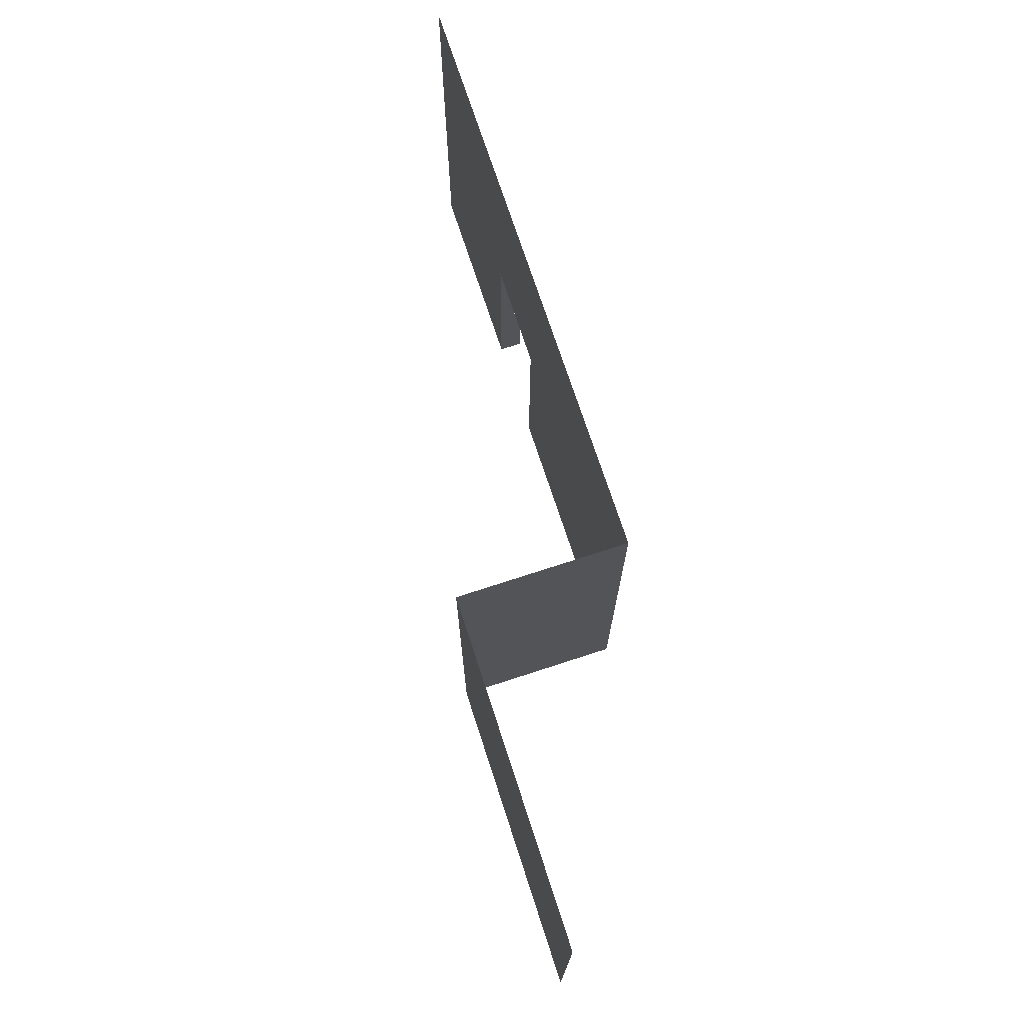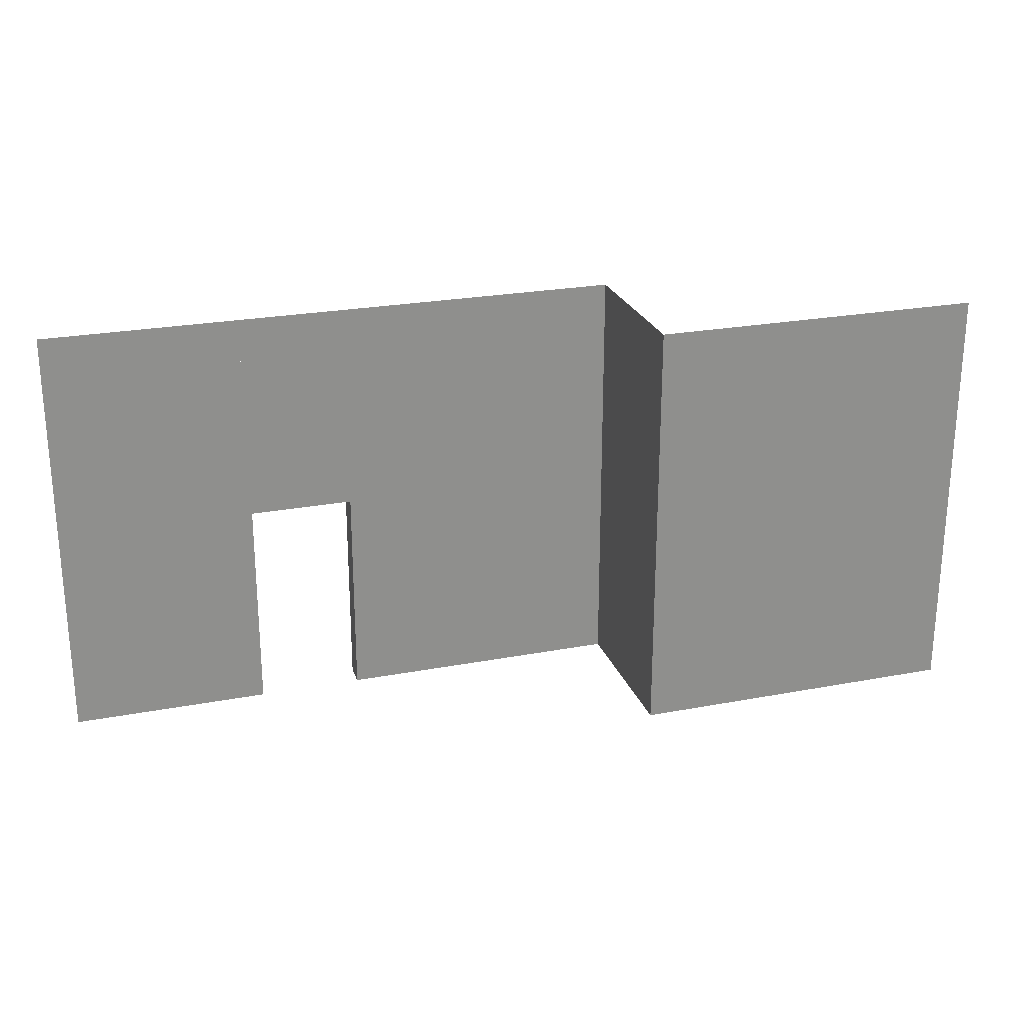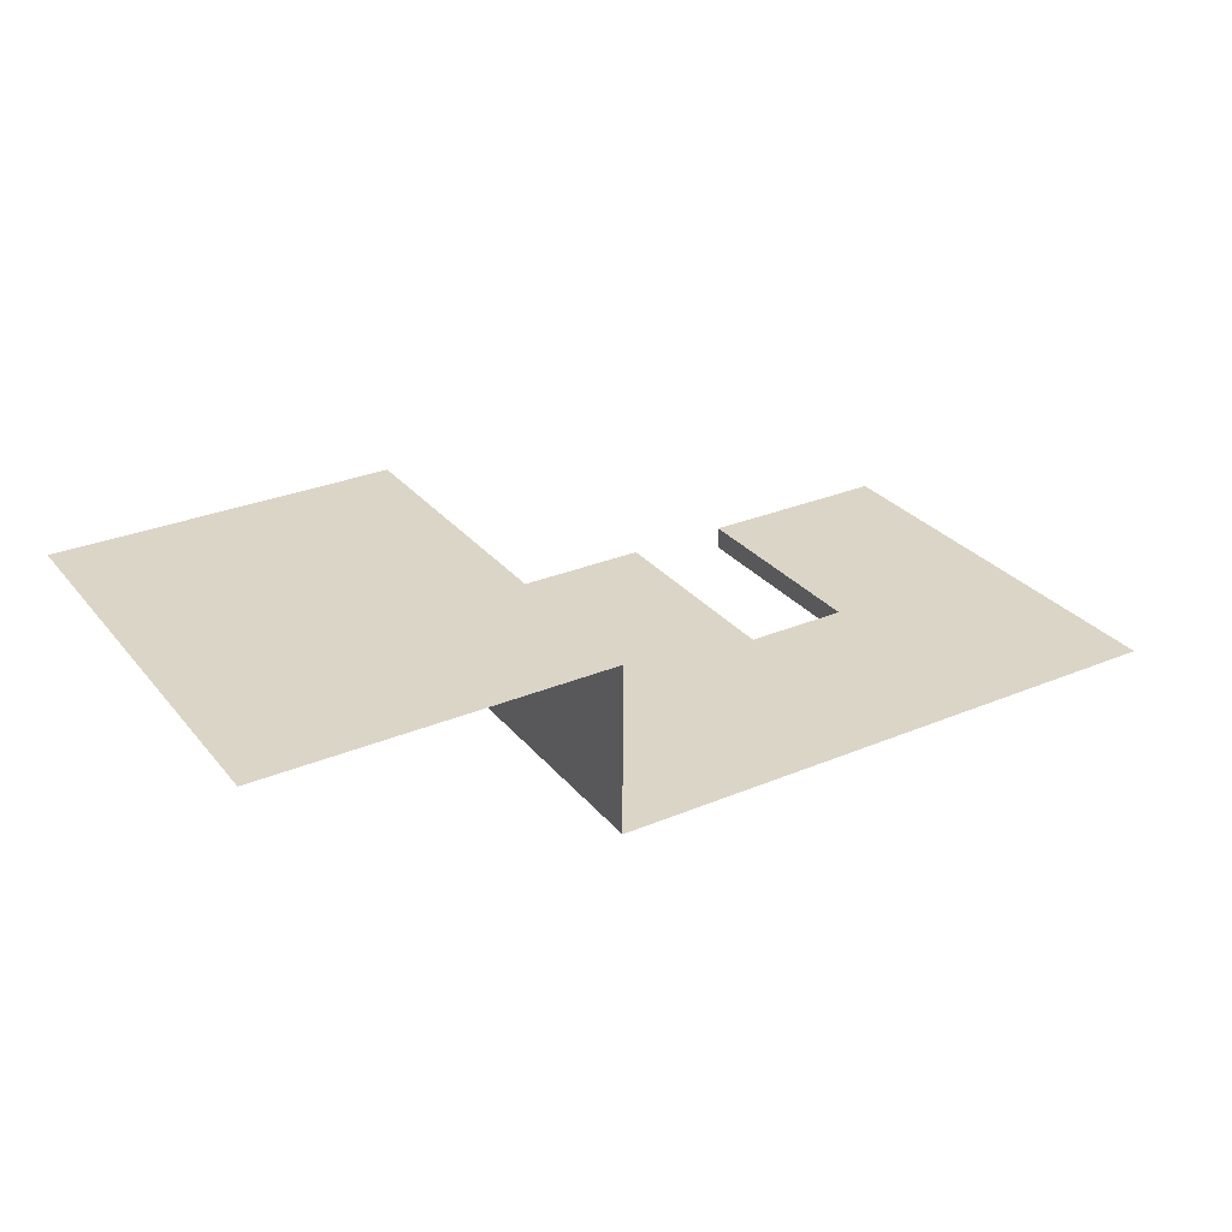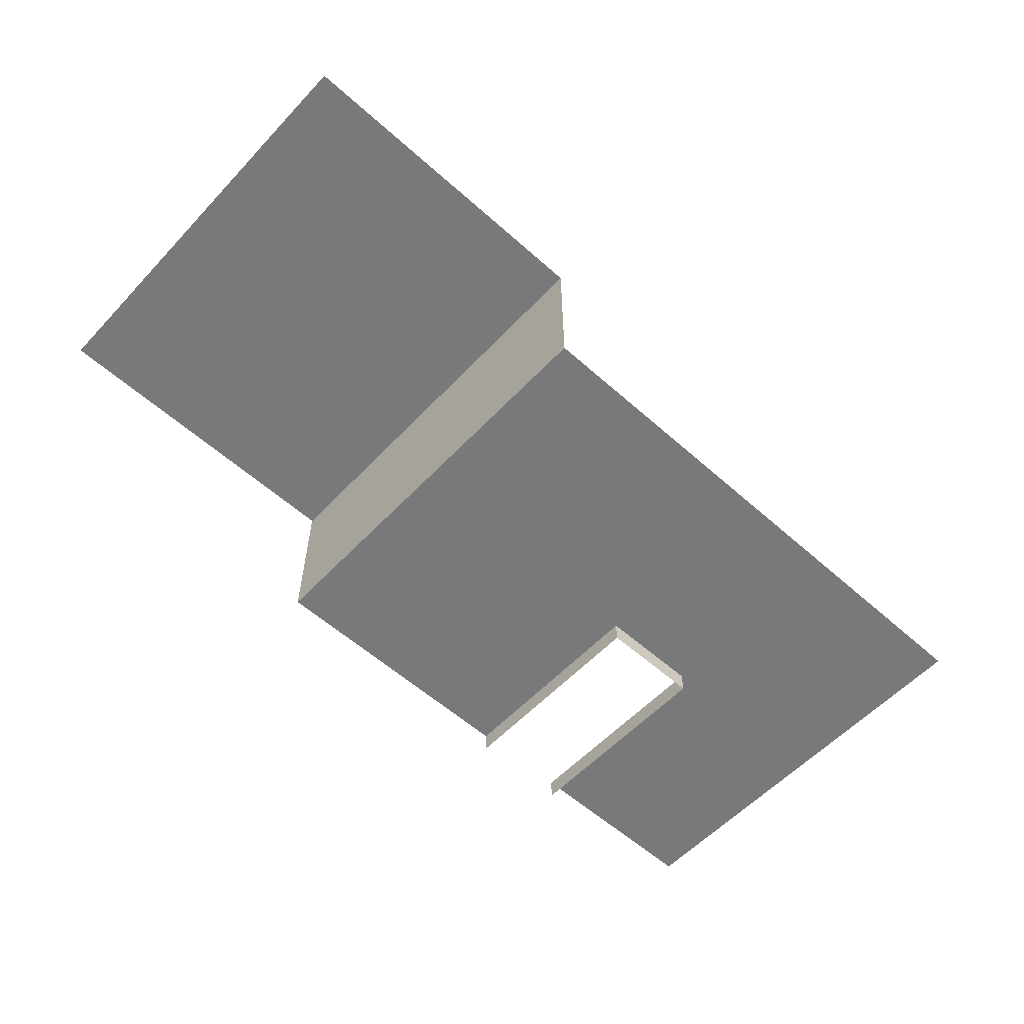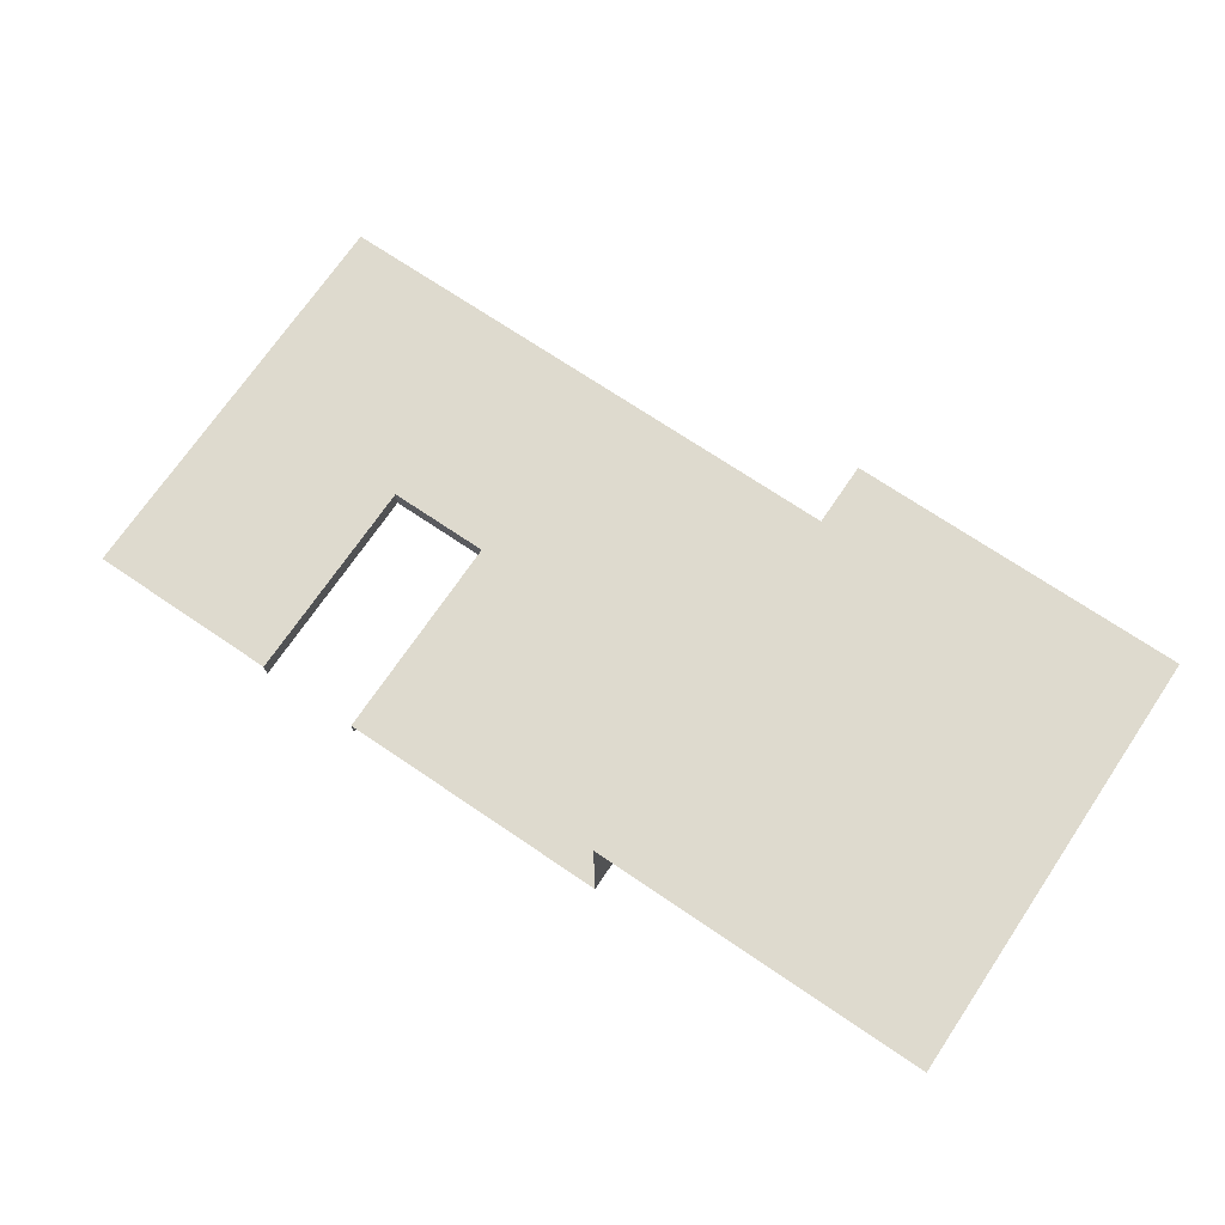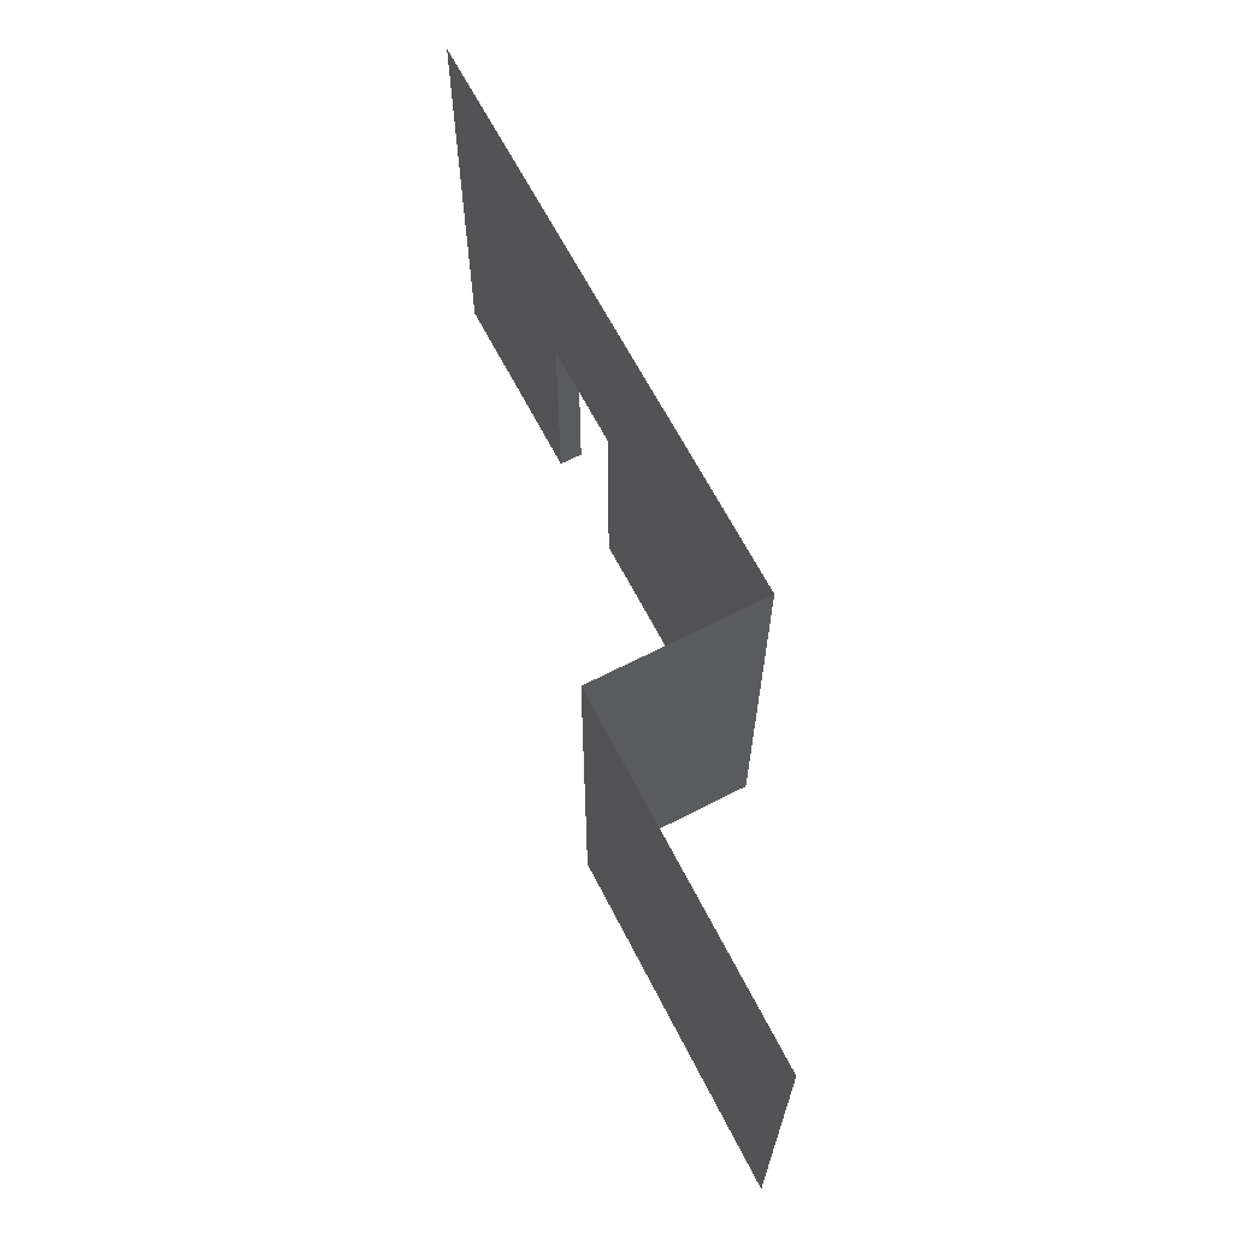
<metadata>
{"format":"obj","ext":"obj","renderer":"f3d","projection":"perspective","resolution":1024,"background":"white","views":[{"elev":72.7,"azim":71.9,"up":"+Y"},{"elev":24.5,"azim":-17.3,"up":"+Y"},{"elev":29.5,"azim":148.4,"up":"+Z"},{"elev":-57.7,"azim":137.3,"up":"+Z"},{"elev":71.3,"azim":34.1,"up":"+Z"},{"elev":65.6,"azim":62.7,"up":"+Y"}]}
</metadata>
<code>
v -4 -9.537e-07 -2
v -7 -9.537e-07 -2
v -7 4.606 -2
v -4 4.606 -2
v -7 5.129 -2
v -4 5.129 -2
v -4 4.606 -2
v -7 4.606 -2
v -11 -9.537e-07 -2
v -11 4.606 -2
v -9 4.606 -2
v -9 -9.537e-07 -2
v -9 5.129 -2
v -9 4.606 -2
v -11 4.606 -2
v -11 5.129 -2
v -9 5.129 -2
v -7 5.129 -2
v -7 4.606 -2
v -9 4.606 -2
v -4.768e-06 -9.537e-07 3.815e-06
v -4 -9.537e-07 3.815e-06
v -4 4.606 3.815e-06
v -4.768e-06 4.606 3.815e-06
v -4 5.129 3.815e-06
v -4.768e-06 5.129 3.815e-06
v -4.768e-06 4.606 3.815e-06
v -4 4.606 3.815e-06
v -4 -9.537e-07 3.815e-06
v -4 -9.537e-07 -2
v -4 4.606 -2
v -4 4.606 3.815e-06
v -4 5.129 -2
v -4 5.129 3.815e-06
v -4 4.606 3.815e-06
v -4 4.606 -2
v -7 -9.537e-07 -2
v -7.373 -9.537e-07 -2
v -7.373 4.606 -2
v -7 4.606 -2
v -8.627 -9.537e-07 -2
v -9 -9.537e-07 -2
v -9 4.606 -2
v -8.627 4.606 -2
v -7.373 -2.861e-06 -2
v -7.373 -2.861e-06 -2.272
v -7.373 2.588 -2.272
v -7.373 2.588 -2
v -8.627 -2.861e-06 -2
v -8.627 2.588 -2
v -8.627 2.588 -2.272
v -8.627 -2.861e-06 -2.272
v -7.373 2.588 -2
v -8.627 2.588 -2
v -8.627 4.606 -2
v -7.373 4.606 -2
v -7.373 2.588 -2.272
v -8.627 2.588 -2.272
v -8.627 2.588 -2
v -7.373 2.588 -2
g mesh_wall_03_3088_80
f 1 3 2
f 1 4 3
f 5 7 6
f 5 8 7
f 9 11 10
f 9 12 11
f 13 15 14
f 13 16 15
f 17 19 18
f 17 20 19
f 21 23 22
f 21 24 23
f 25 27 26
f 25 28 27
f 29 31 30
f 29 32 31
f 33 35 34
f 33 36 35
f 37 39 38
f 37 40 39
f 41 43 42
f 41 44 43
f 45 47 46
f 45 48 47
f 49 51 50
f 49 52 51
f 53 55 54
f 53 56 55
f 57 59 58
f 57 60 59

</code>
